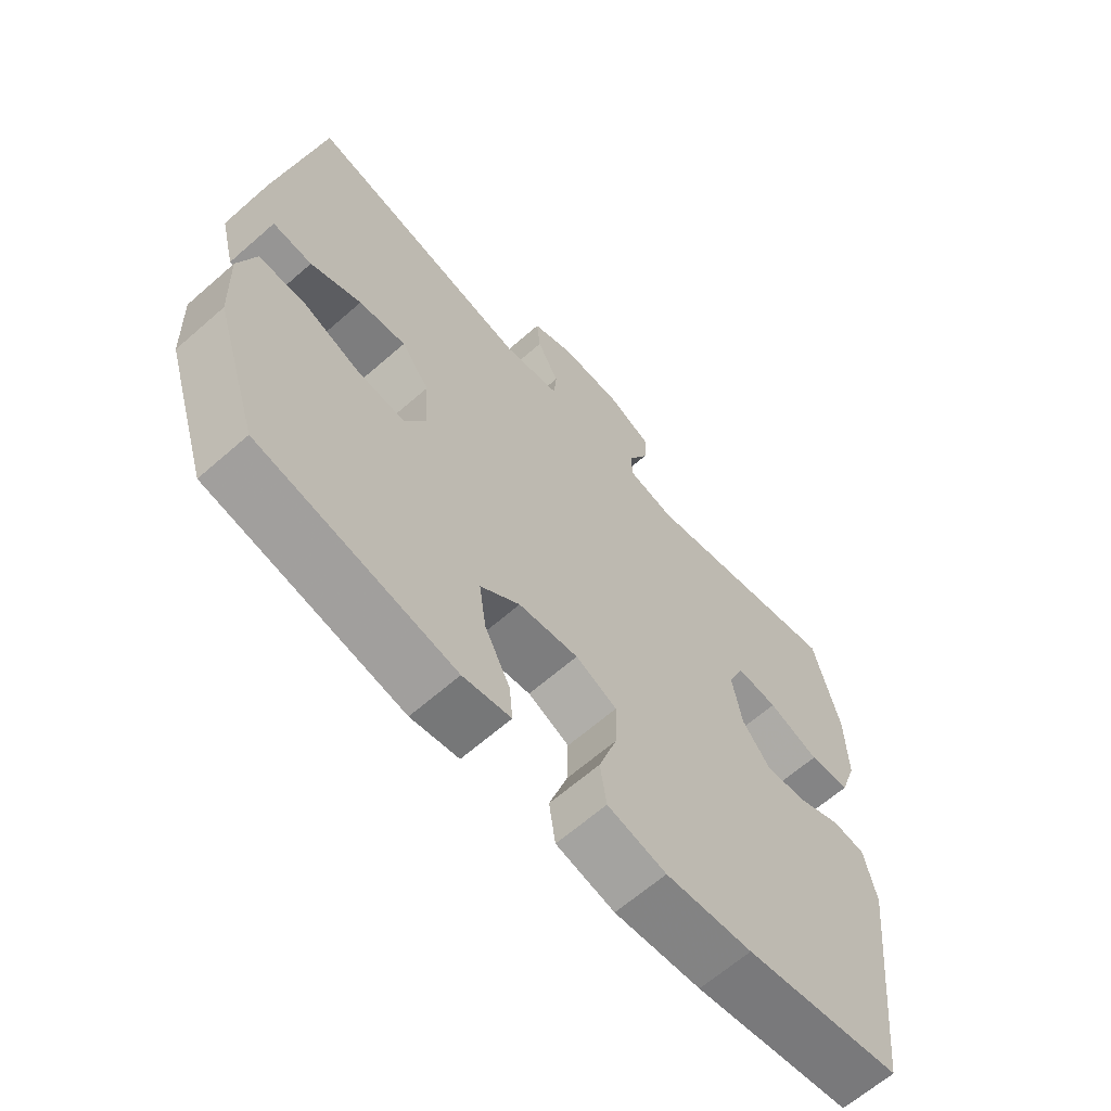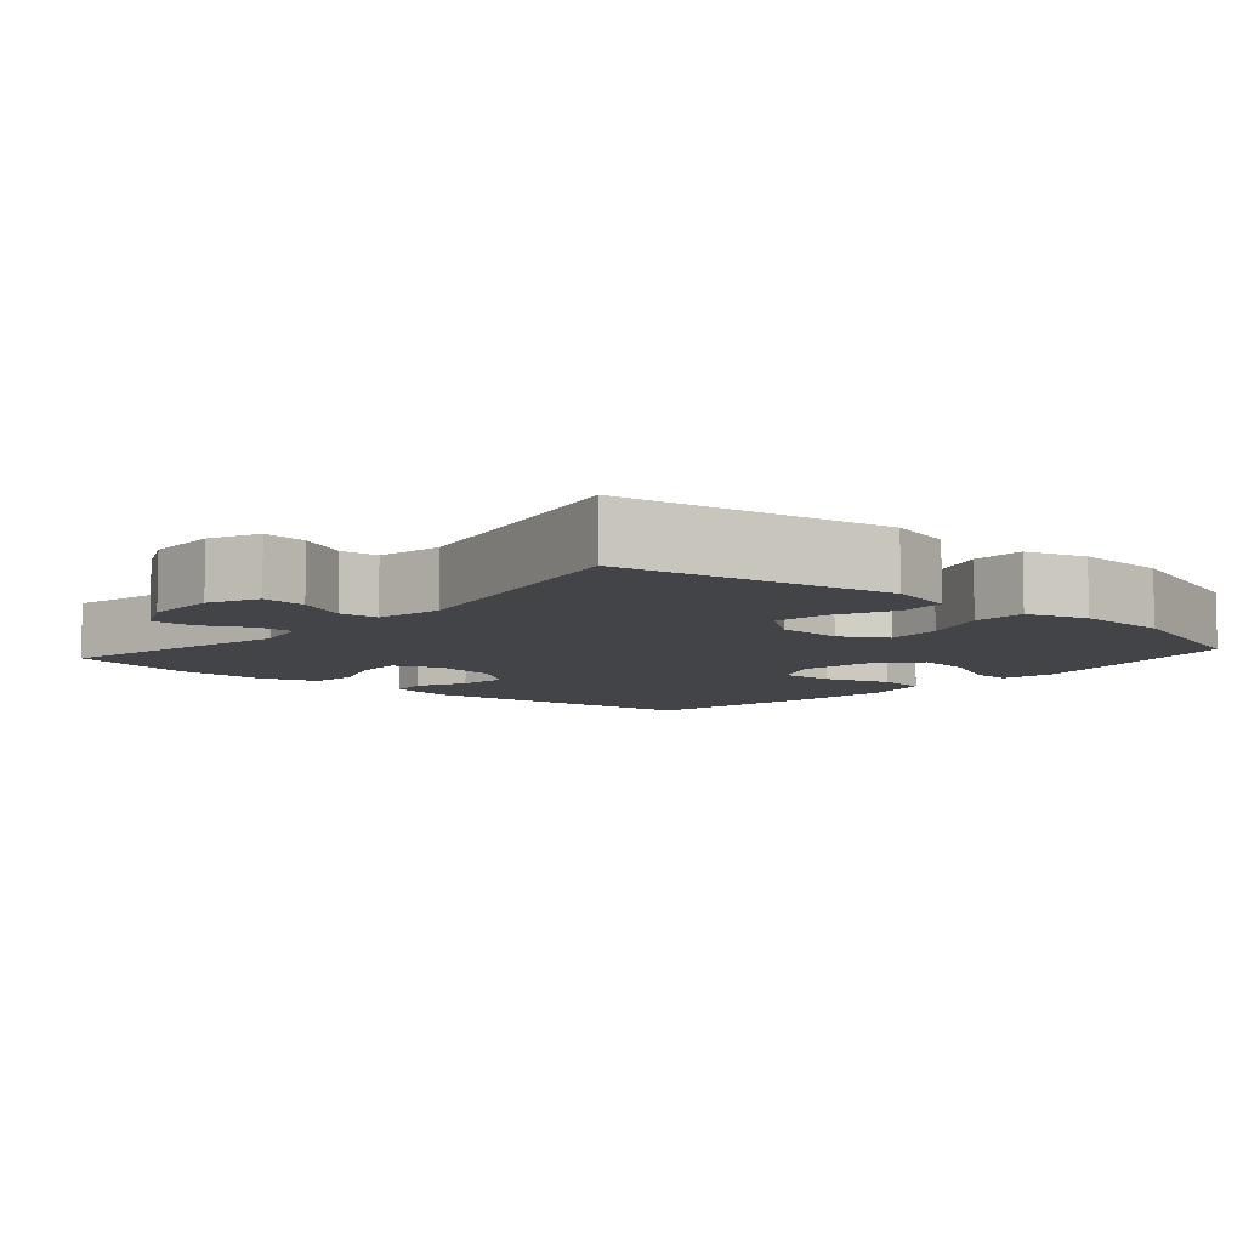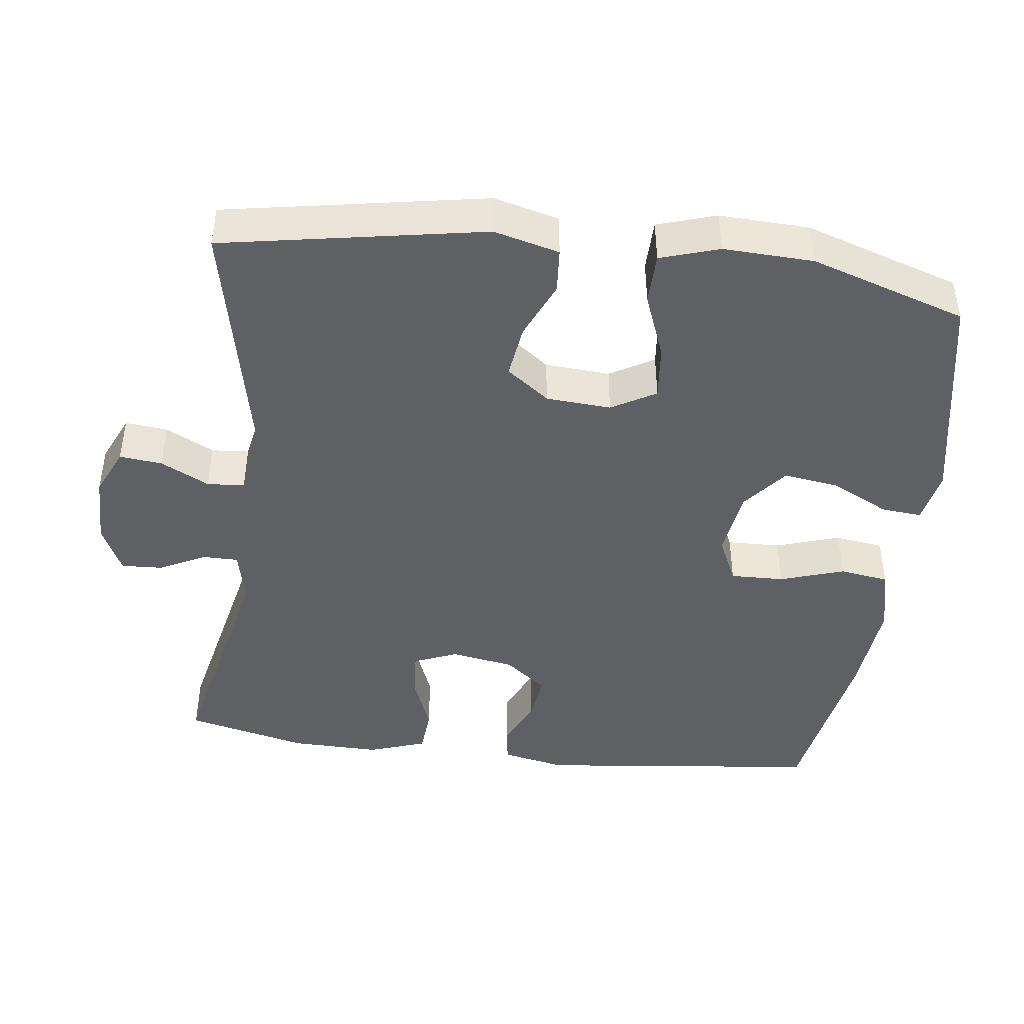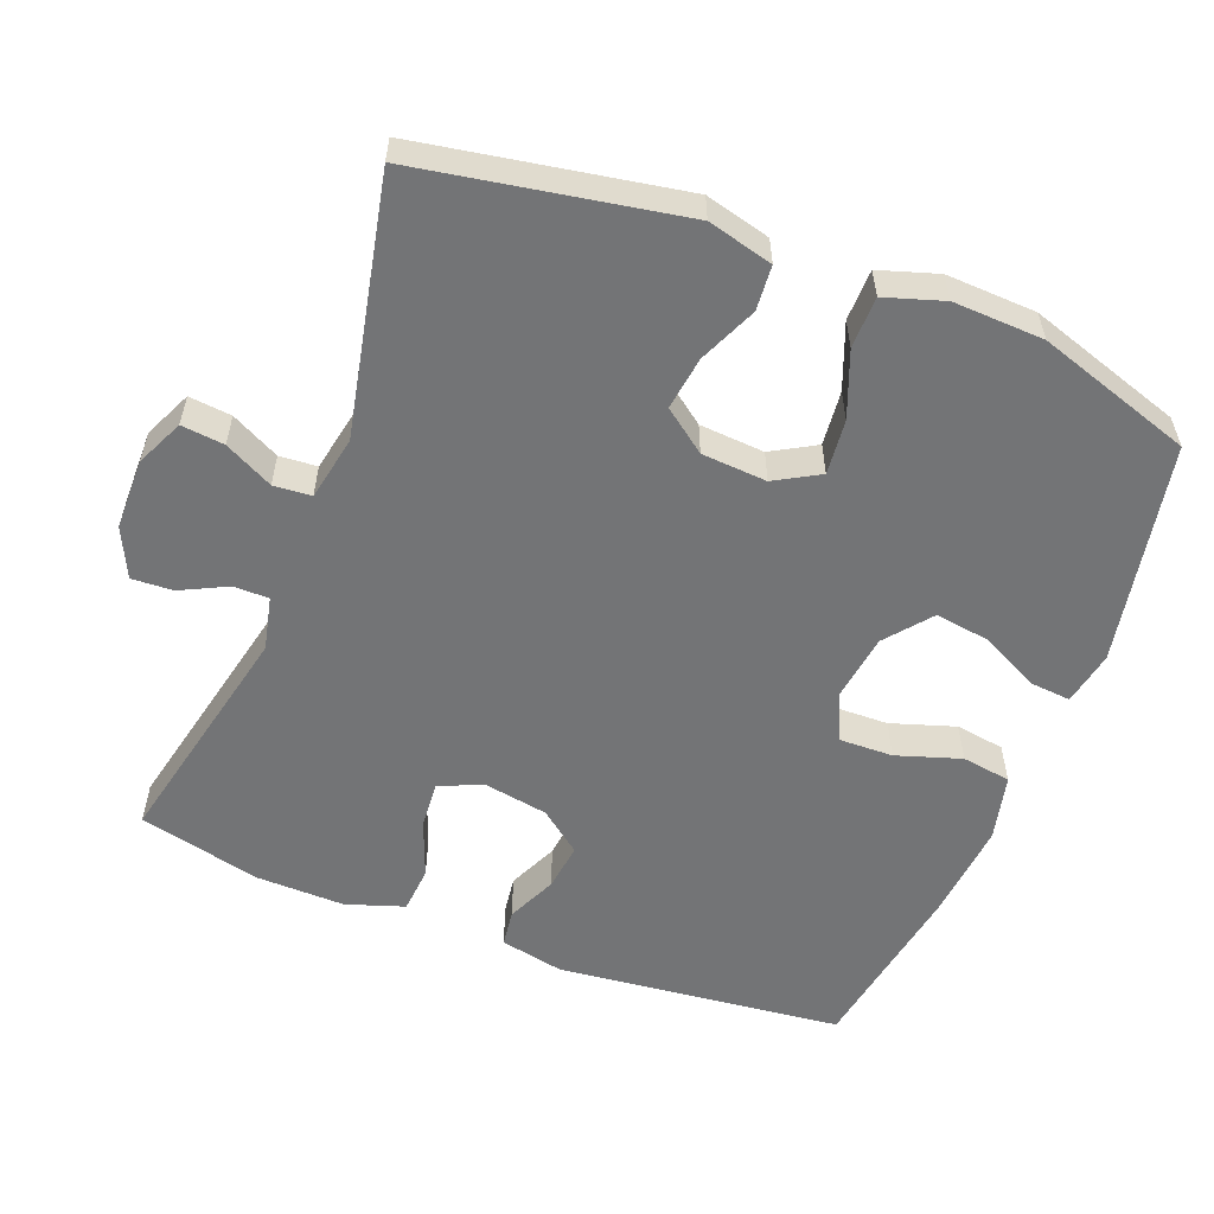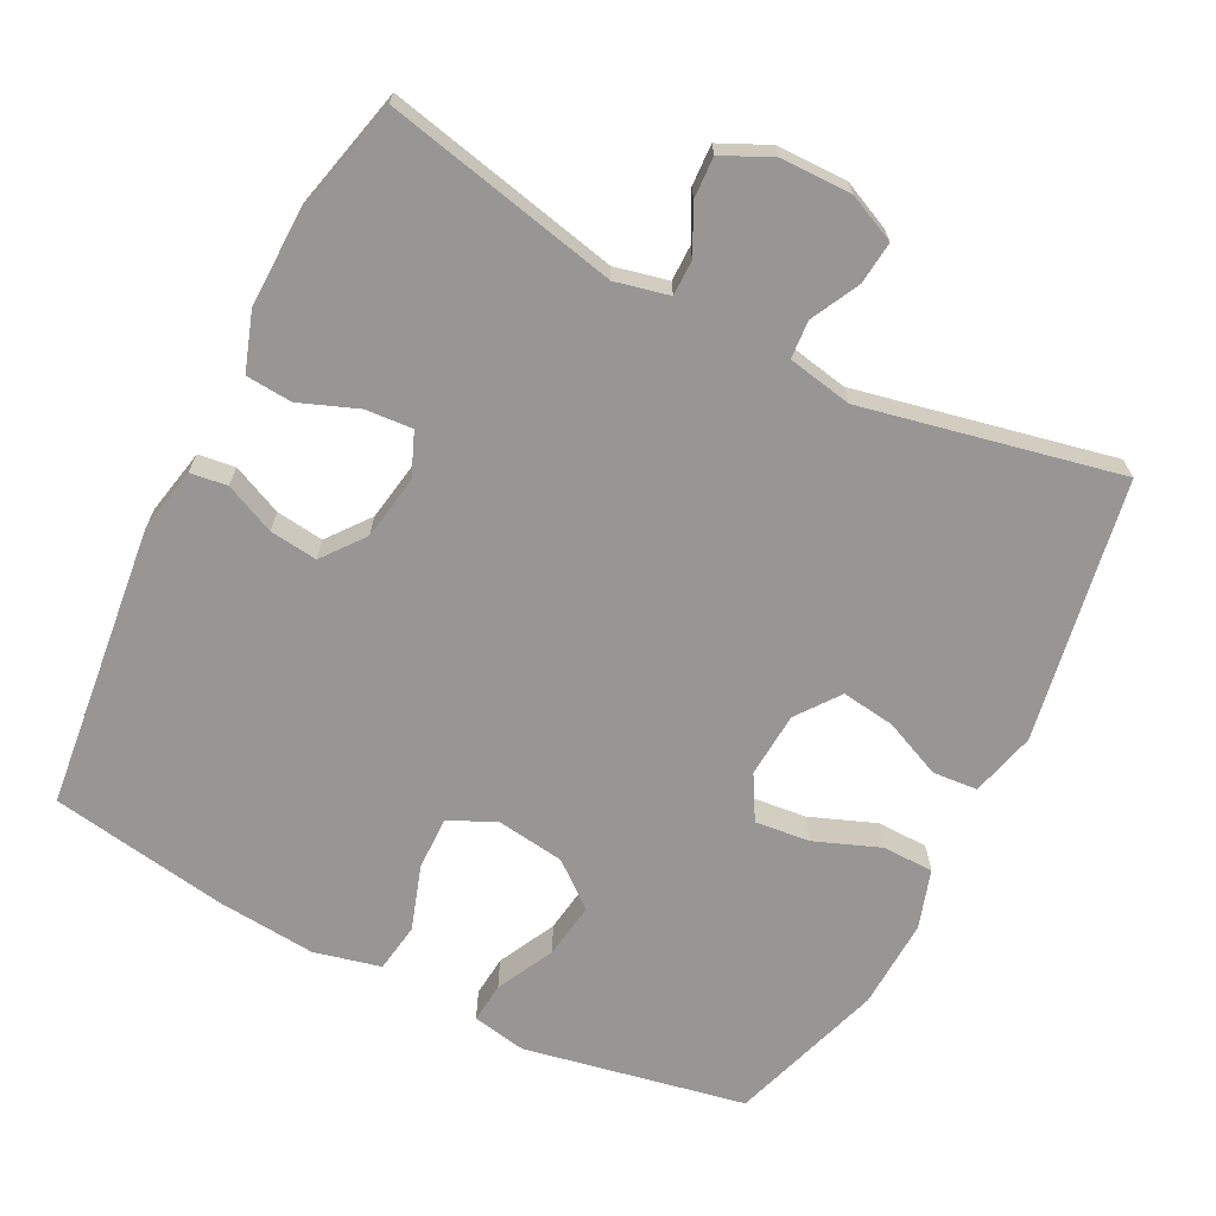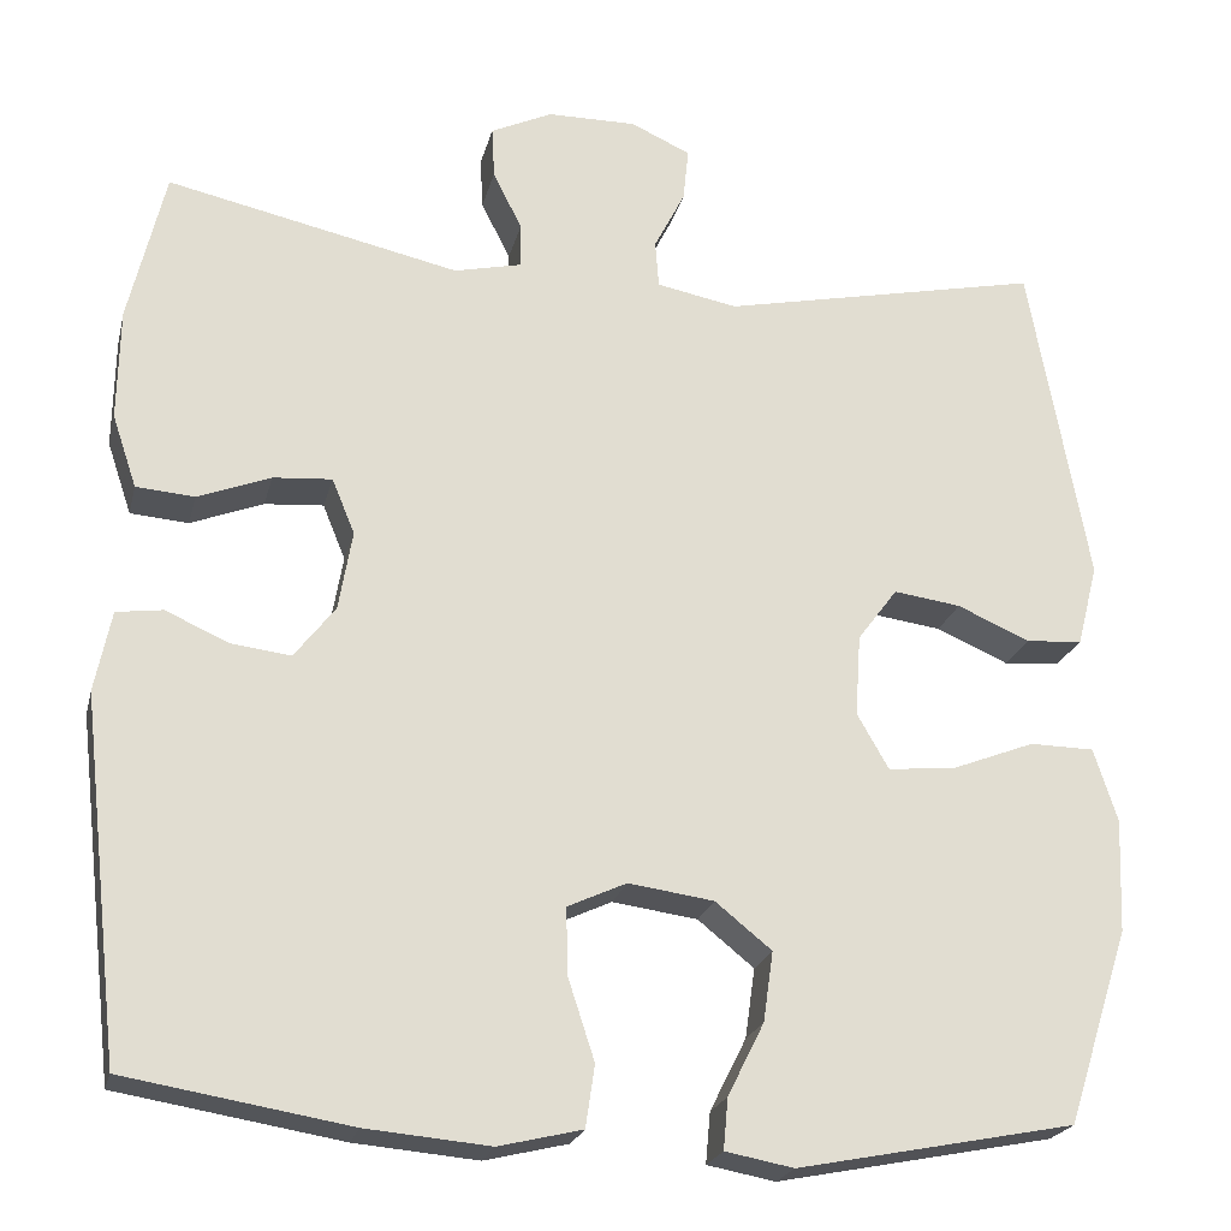
<metadata>
{"format":"obj","ext":"obj","renderer":"f3d","projection":"perspective","resolution":1024,"background":"white","views":[{"elev":-64.6,"azim":131.4,"up":"+Z"},{"elev":-7.7,"azim":48.8,"up":"+Y"},{"elev":-44.0,"azim":82.8,"up":"+Y"},{"elev":-56.2,"azim":68.6,"up":"+Y"},{"elev":-68.0,"azim":-27.0,"up":"+Y"},{"elev":-22.3,"azim":-13.3,"up":"+Z"}]}
</metadata>
<code>
v -0.5 0.07 -0.5
v -0.545 0.07 -0.105
v -0.527 0.07 -0.016
v -0.476 0.07 -0.009
v -0.407 0.07 -0.04
v -0.341 0.07 -0.048
v -0.296 0.07 0.01
v -0.281 0.07 0.098
v -0.306 0.07 0.159
v -0.371 0.07 0.154
v -0.451 0.07 0.123
v -0.515 0.07 0.128
v -0.542 0.07 0.208
v -0.54 0.07 0.331
v -0.5 0.07 0.5
v -0.178 0.07 0.43
v -0.104 0.07 0.447
v -0.104 0.07 0.496
v -0.136 0.07 0.56
v -0.139 0.07 0.617
v -0.071 0.07 0.649
v 0.027 0.07 0.65
v 0.093 0.07 0.62
v 0.087 0.07 0.561
v 0.053 0.07 0.494
v 0.057 0.07 0.442
v 0.146 0.07 0.425
v 0.5 0.07 0.5
v 0.565 0.07 0.139
v 0.542 0.07 0.049
v 0.48 0.07 0.044
v 0.4 0.07 0.079
v 0.326 0.07 0.089
v 0.282 0.07 0.03
v 0.276 0.07 -0.06
v 0.311 0.07 -0.121
v 0.387 0.07 -0.113
v 0.477 0.07 -0.078
v 0.548 0.07 -0.079
v 0.574 0.07 -0.16
v 0.569 0.07 -0.285
v 0.5 0.07 -0.5
v 0.194 0.07 -0.56
v 0.119 0.07 -0.546
v 0.124 0.07 -0.49
v 0.164 0.07 -0.41
v 0.175 0.07 -0.333
v 0.113 0.07 -0.283
v 0.019 0.07 -0.27
v -0.046 0.07 -0.3
v -0.044 0.07 -0.374
v -0.015 0.07 -0.463
v -0.025 0.07 -0.531
v -0.117 0.07 -0.553
v -0.253 0.07 -0.541
v -0.5 0 -0.5
v -0.545 0 -0.105
v -0.527 0 -0.016
v -0.476 0 -0.009
v -0.407 0 -0.04
v -0.341 0 -0.048
v -0.296 0 0.01
v -0.281 0 0.098
v -0.306 0 0.159
v -0.371 0 0.154
v -0.451 0 0.123
v -0.515 0 0.128
v -0.542 0 0.208
v -0.54 0 0.331
v -0.5 0 0.5
v -0.178 0 0.43
v -0.104 0 0.447
v -0.104 0 0.496
v -0.136 0 0.56
v -0.139 0 0.617
v -0.071 0 0.649
v 0.027 0 0.65
v 0.093 0 0.62
v 0.087 0 0.561
v 0.053 0 0.494
v 0.057 0 0.442
v 0.146 0 0.425
v 0.5 0 0.5
v 0.565 0 0.139
v 0.542 0 0.049
v 0.48 0 0.044
v 0.4 0 0.079
v 0.326 0 0.089
v 0.282 0 0.03
v 0.276 0 -0.06
v 0.311 0 -0.121
v 0.387 0 -0.113
v 0.477 0 -0.078
v 0.548 0 -0.079
v 0.574 0 -0.16
v 0.569 0 -0.285
v 0.5 0 -0.5
v 0.194 0 -0.56
v 0.119 0 -0.546
v 0.124 0 -0.49
v 0.164 0 -0.41
v 0.175 0 -0.333
v 0.113 0 -0.283
v 0.019 0 -0.27
v -0.046 0 -0.3
v -0.044 0 -0.374
v -0.015 0 -0.463
v -0.025 0 -0.531
v -0.117 0 -0.553
v -0.253 0 -0.541
f 51 52 53 54
f 50 51 54 55
f 43 44 45 46
f 43 46 47
f 42 43 47
f 41 42 47 48
f 37 38 39 40
f 36 37 40 41
f 29 30 31 32
f 27 28 29 32
f 26 27 32 33
f 22 23 24 25
f 22 25 26
f 21 22 26
f 18 19 20 21
f 17 18 21 26
f 16 17 26 33
f 10 11 12 13
f 9 10 13 14
f 2 3 4 5
f 2 5 6
f 50 55 1 2
f 49 50 2 6
f 36 41 48 49
f 35 36 49 6
f 34 35 6 7
f 33 34 7 8
f 16 33 8 9
f 9 14 15 16
f 109 108 107 106
f 110 109 106 105
f 101 100 99 98
f 102 101 98
f 102 98 97
f 103 102 97 96
f 95 94 93 92
f 96 95 92 91
f 87 86 85 84
f 87 84 83 82
f 88 87 82 81
f 80 79 78 77
f 81 80 77
f 81 77 76
f 76 75 74 73
f 81 76 73 72
f 88 81 72 71
f 68 67 66 65
f 69 68 65 64
f 60 59 58 57
f 61 60 57
f 57 56 110 105
f 61 57 105 104
f 104 103 96 91
f 61 104 91 90
f 62 61 90 89
f 63 62 89 88
f 64 63 88 71
f 71 70 69 64
f 1 56 57 2
f 2 57 58 3
f 3 58 59 4
f 4 59 60 5
f 5 60 61 6
f 6 61 62 7
f 7 62 63 8
f 8 63 64 9
f 9 64 65 10
f 10 65 66 11
f 11 66 67 12
f 12 67 68 13
f 13 68 69 14
f 14 69 70 15
f 15 70 71 16
f 16 71 72 17
f 17 72 73 18
f 18 73 74 19
f 19 74 75 20
f 20 75 76 21
f 21 76 77 22
f 22 77 78 23
f 23 78 79 24
f 24 79 80 25
f 25 80 81 26
f 26 81 82 27
f 27 82 83 28
f 28 83 84 29
f 29 84 85 30
f 30 85 86 31
f 31 86 87 32
f 32 87 88 33
f 33 88 89 34
f 34 89 90 35
f 35 90 91 36
f 36 91 92 37
f 37 92 93 38
f 38 93 94 39
f 39 94 95 40
f 40 95 96 41
f 41 96 97 42
f 42 97 98 43
f 43 98 99 44
f 44 99 100 45
f 45 100 101 46
f 46 101 102 47
f 47 102 103 48
f 48 103 104 49
f 49 104 105 50
f 50 105 106 51
f 51 106 107 52
f 52 107 108 53
f 53 108 109 54
f 54 109 110 55
f 55 110 56 1

</code>
